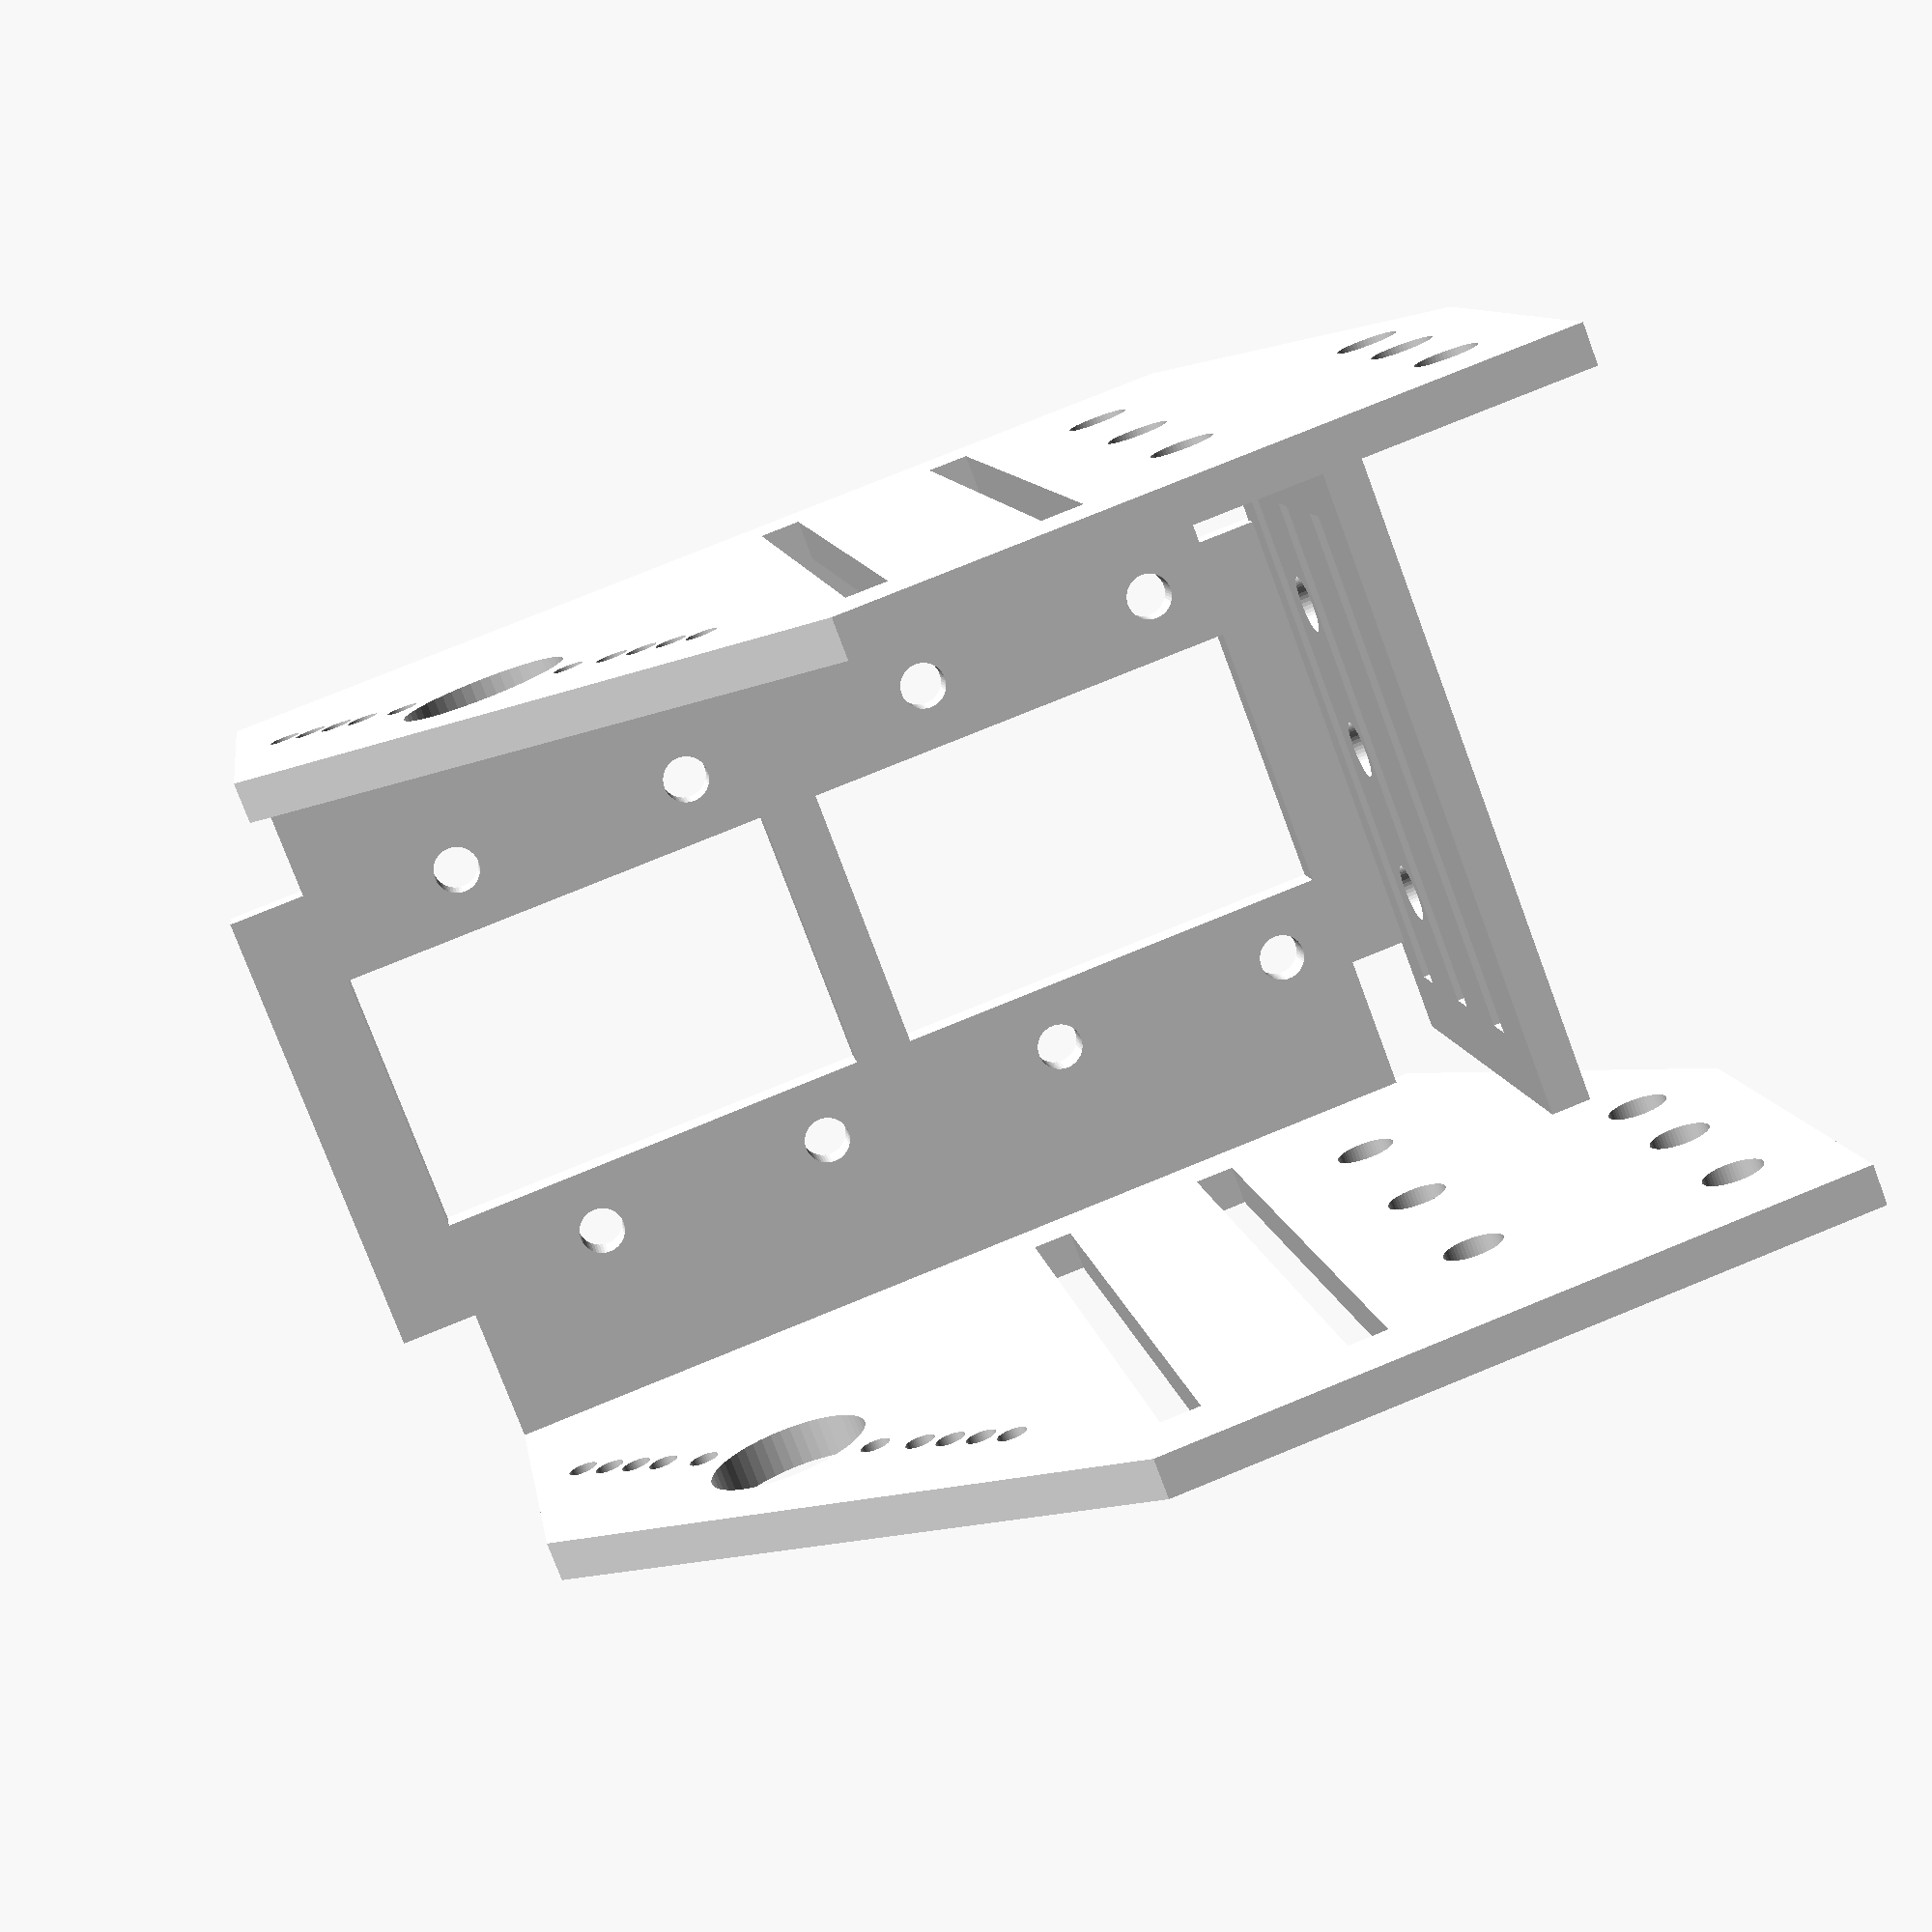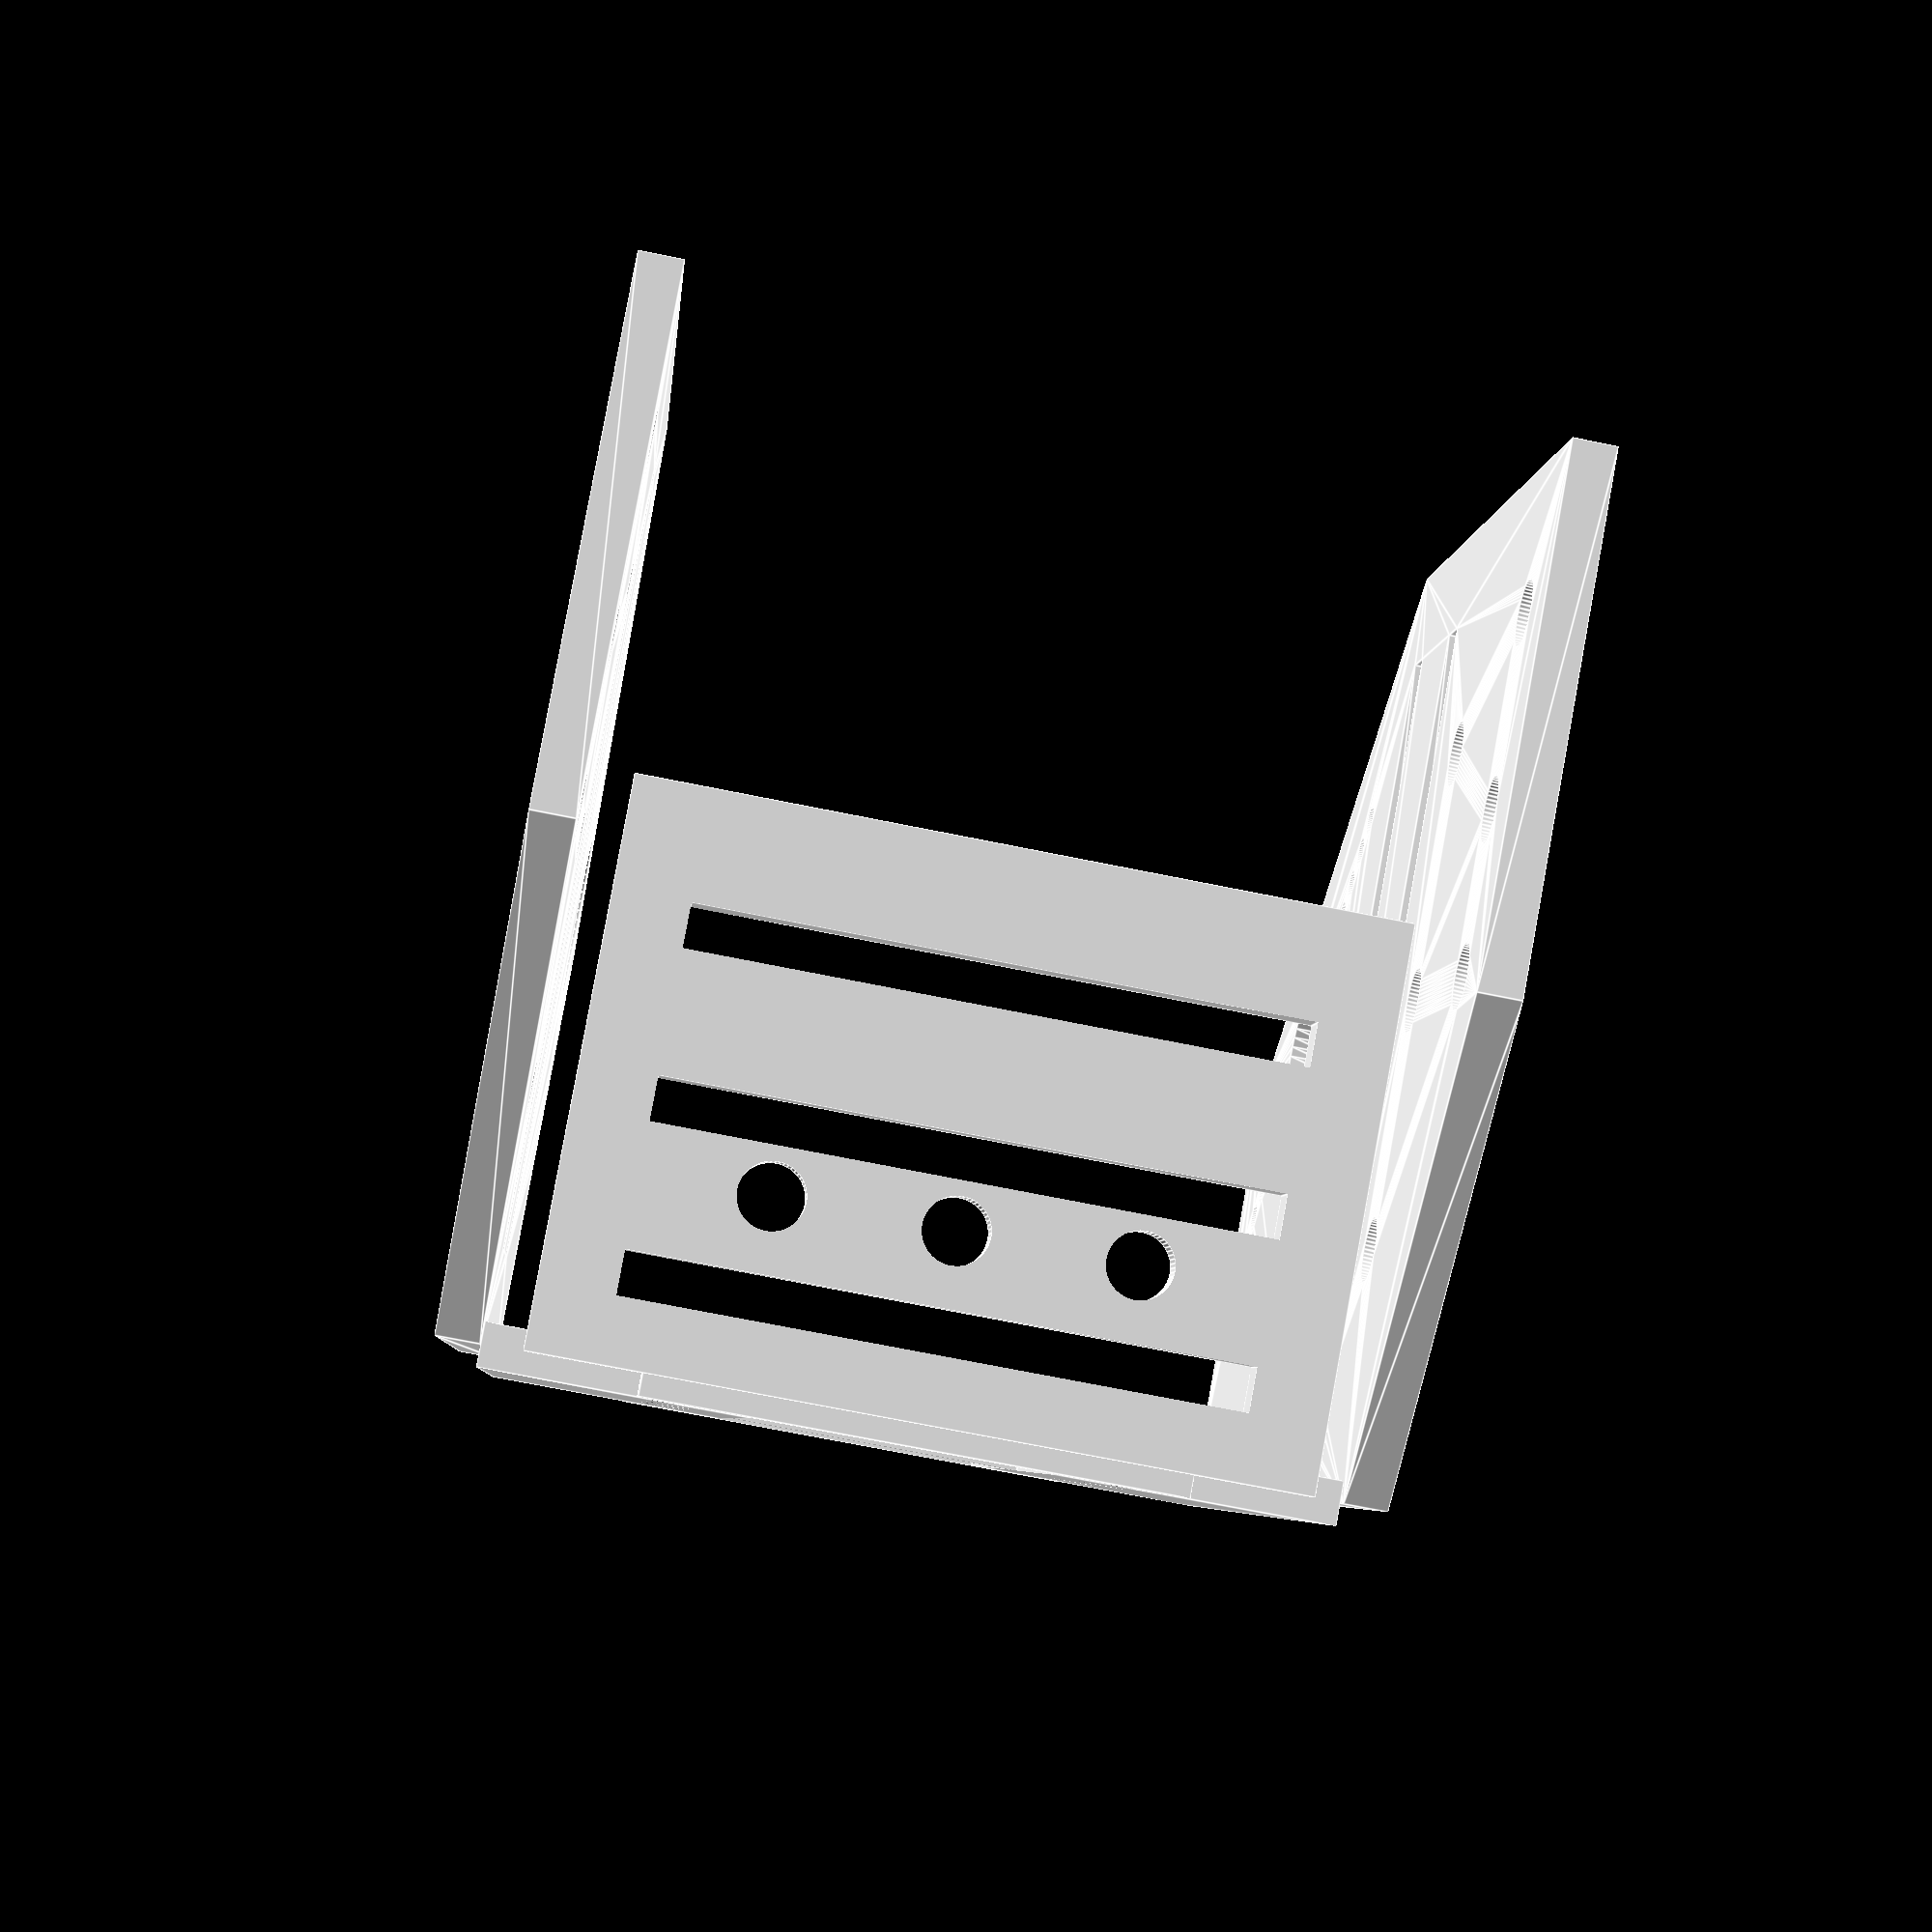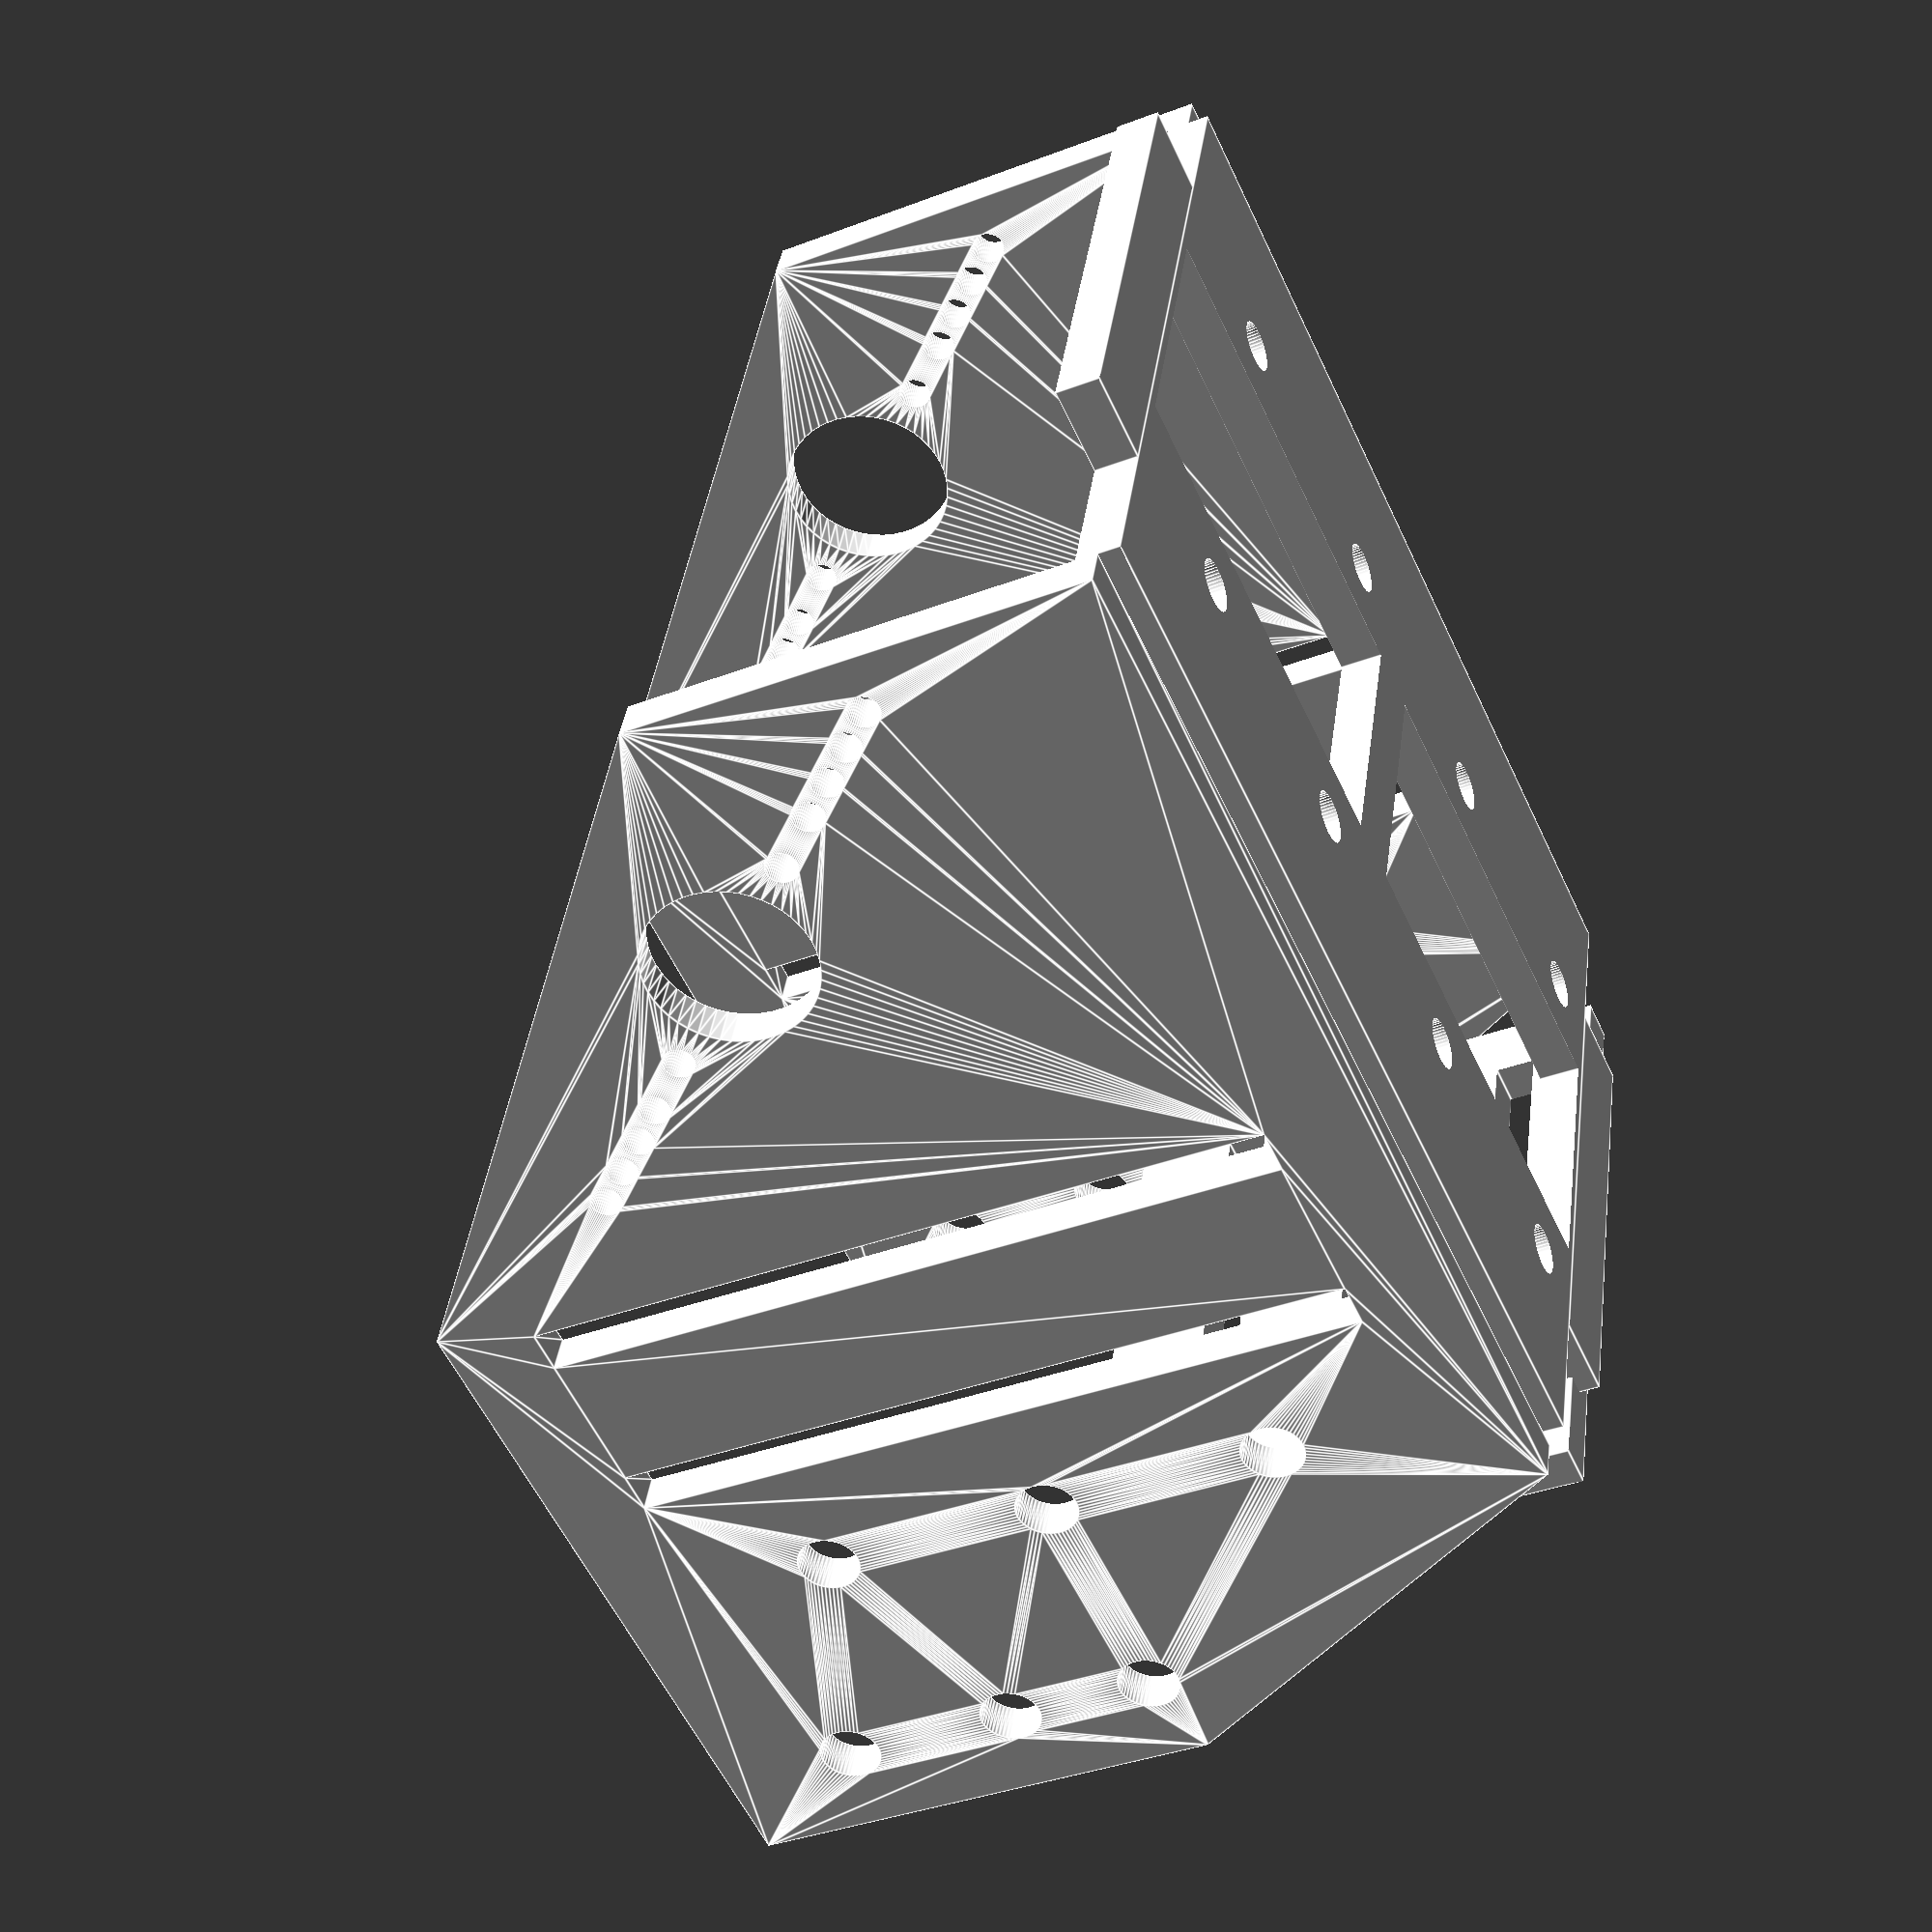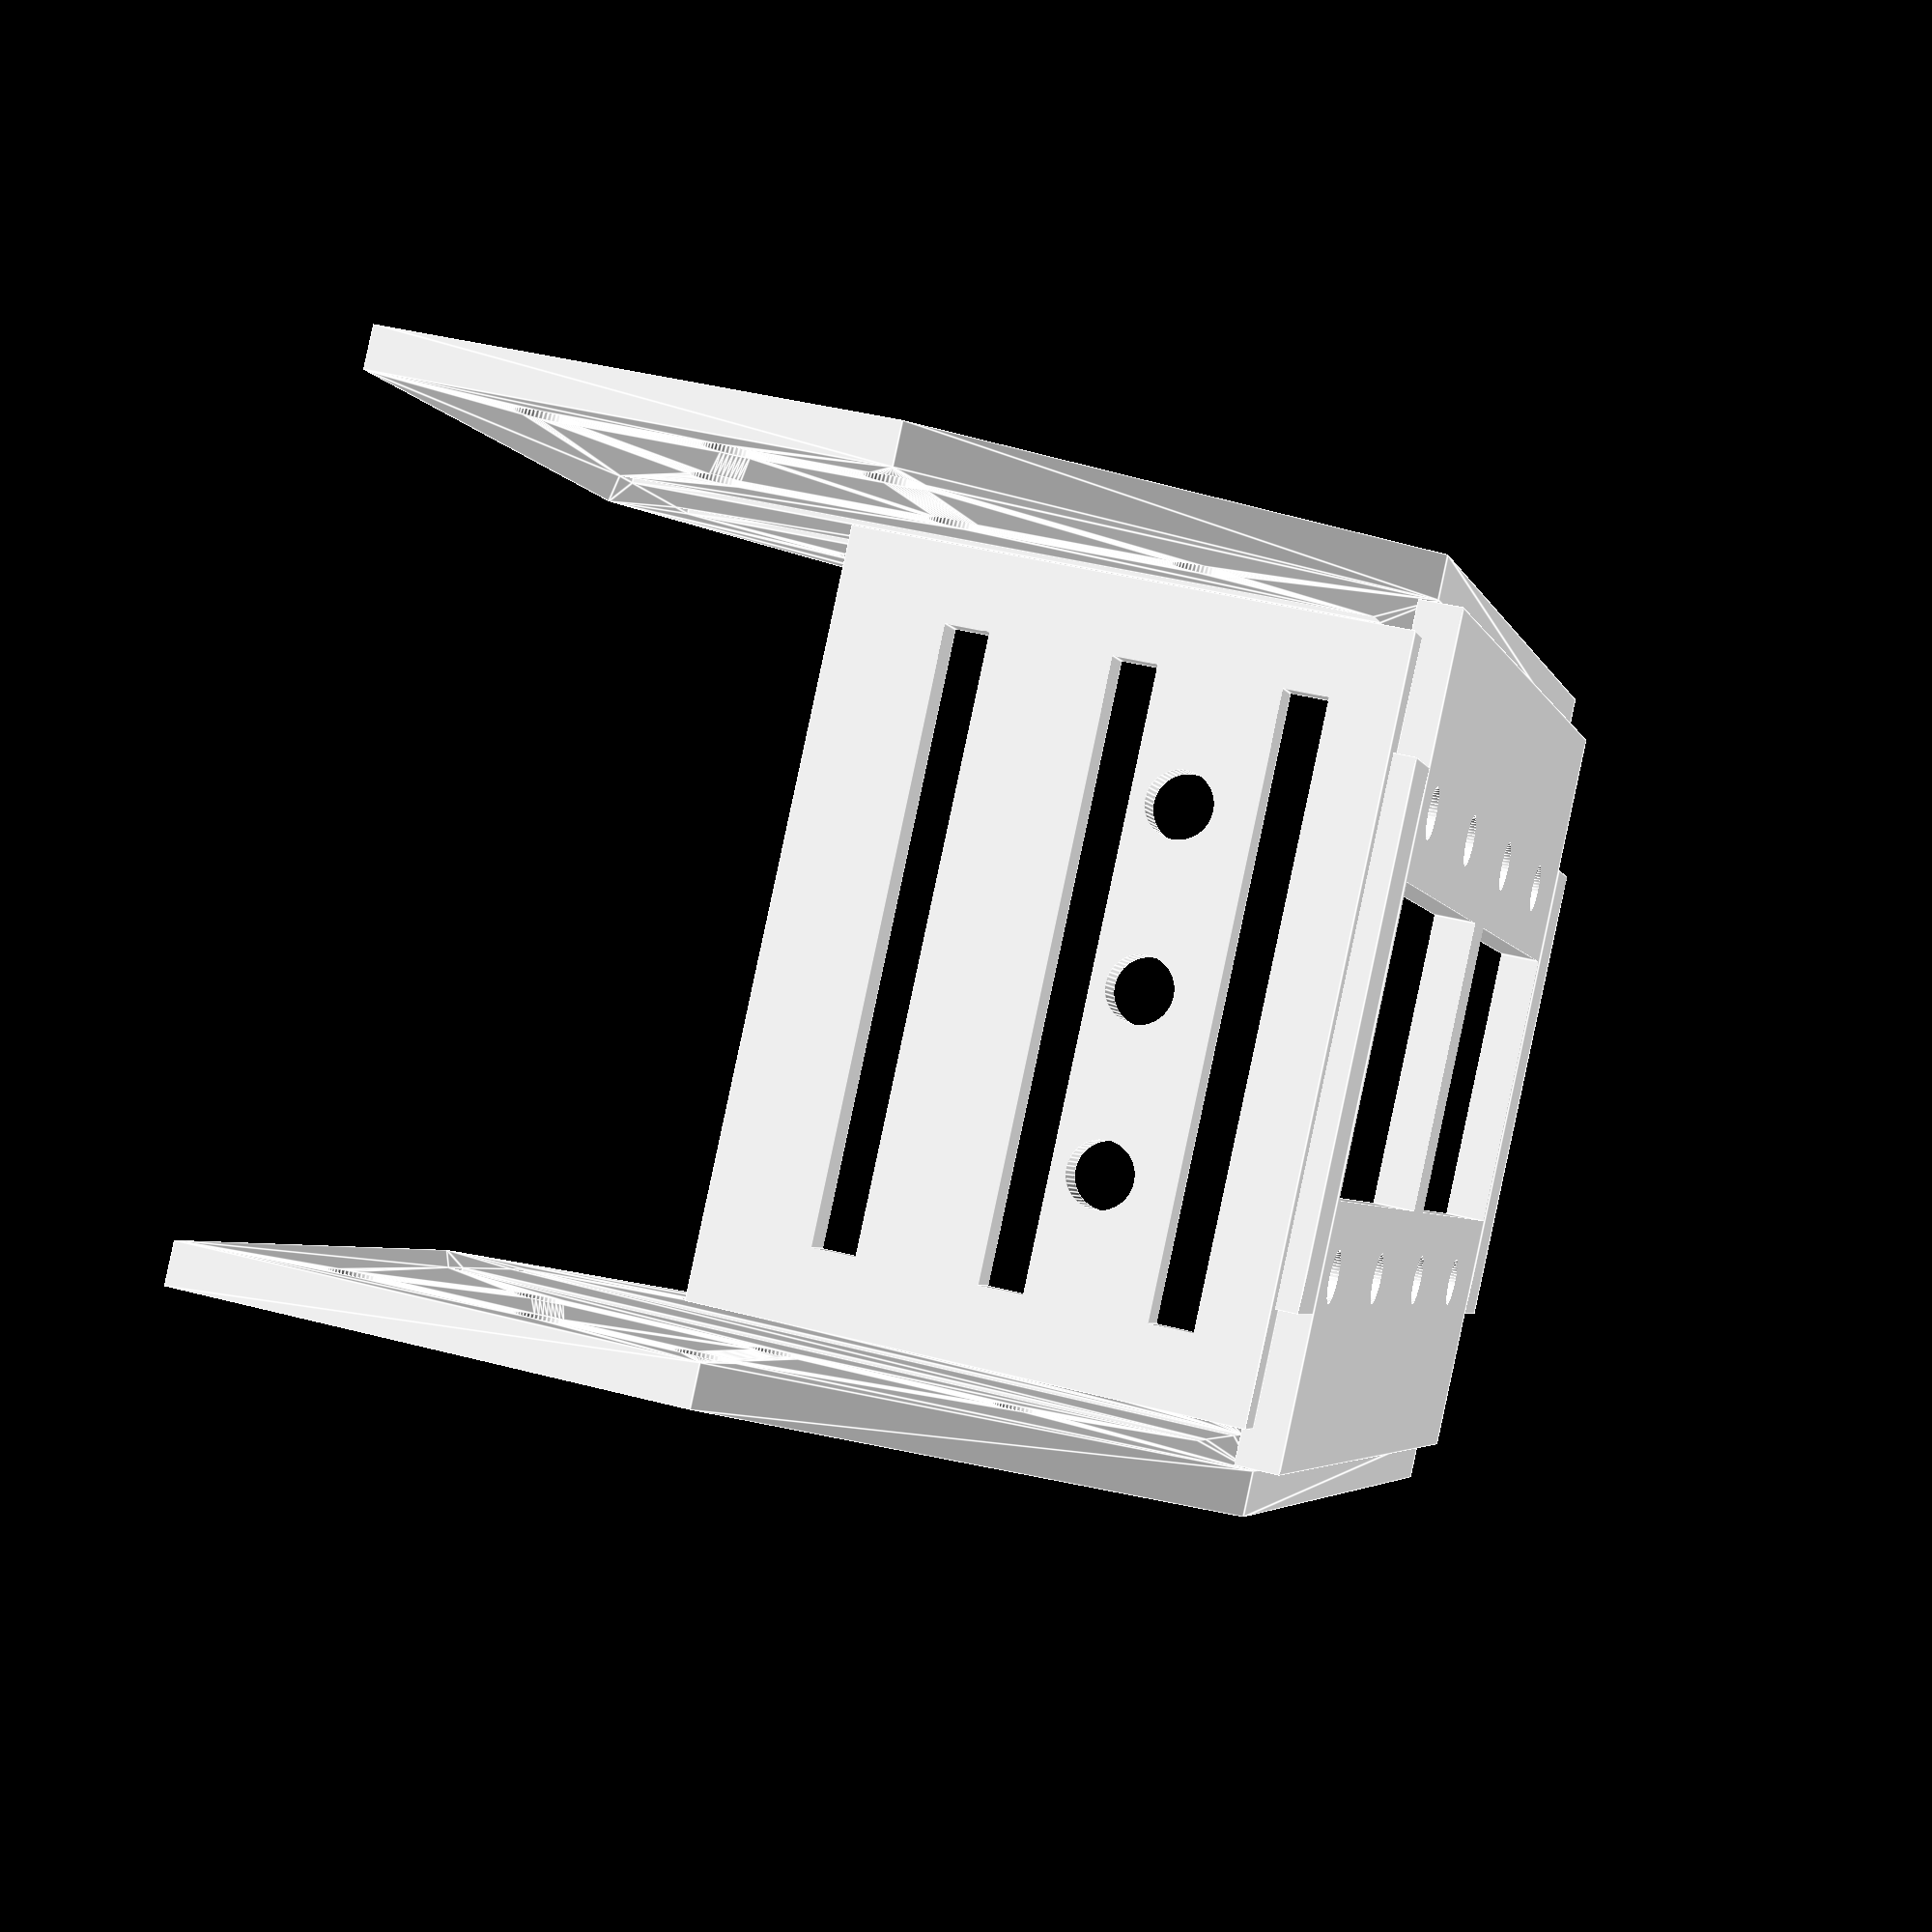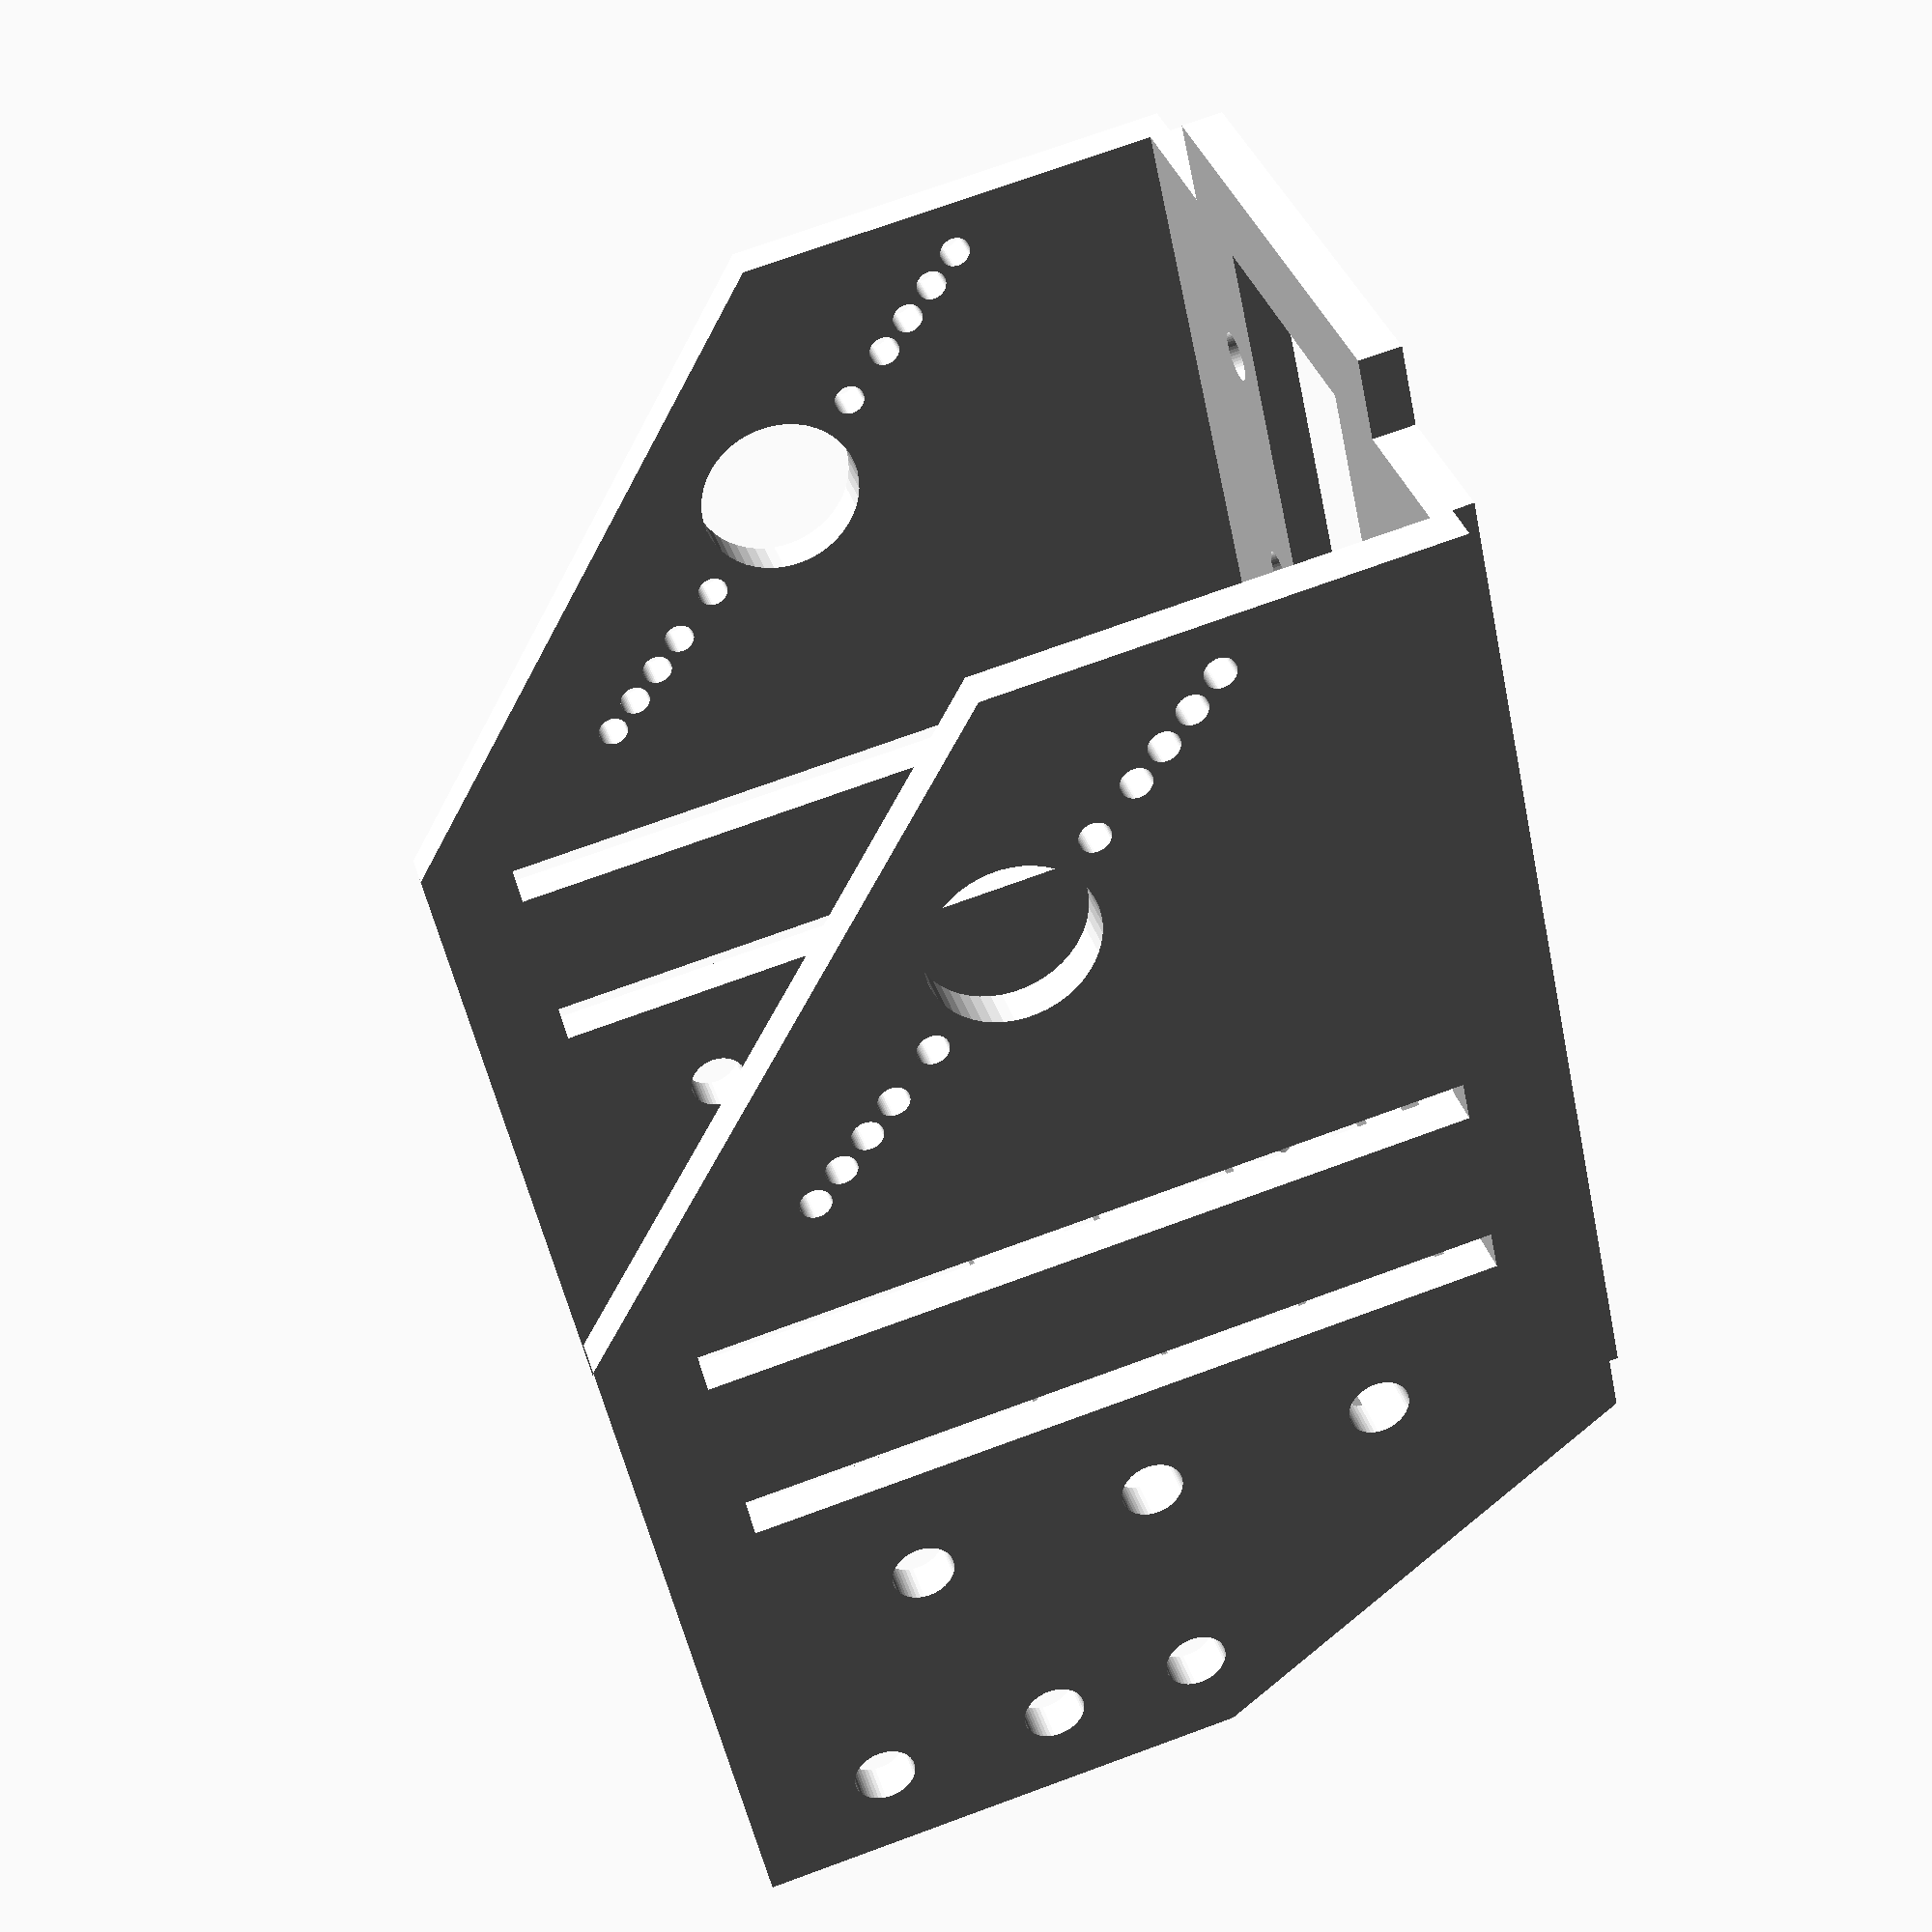
<openscad>

plate_width                   = 38;
plate_height                  = 50;
plate_thickness               = 2;

lens_width                    = 14;
lens_height                   = 23;

screw_offset_x                = 10.3;
screw_offset_y                = -4.2;
screw_offset_y_top            = 8.54;
M2_dia                        = 2.4;

cam_centers                   = [ [0, -13], [0, 13] ];

back_plate_width              = plate_width * 0.9;
back_plate_height             = plate_height/2;

connector_width               = back_plate_width * 0.7;
connector_height              = 4;

connector_plate_offset_bottom = plate_height/2 + 2;
connector_plate_offset_top    = -(plate_height/2 + 2);

side_panel_height             = plate_height;
side_panel_width              = plate_width * 1.2;
servo_dia                     = 8;

side_panel_slot_width         = side_panel_width * 0.8;
side_panel_slot_height        = 2;
side_panel_slot_ypos          = [ -9, +0.2 ];
side_panel_hole_d             = 3;

side_panel_top                = -side_panel_height*(4/15);
side_panel_curve_start        = side_panel_width * (1/2.1);
side_panel_notch_y            = -side_panel_height * (7/14.2);
side_panel_bottom             = side_panel_height * (1/4.9);
side_panel_curve_end          = side_panel_height * (3/4.0);

hole_offset                   = 4;

hole_row_offsets              = [hole_offset * 2];

x_positions                   = [ side_panel_width * 0.25, side_panel_width * 0.5, side_panel_width * 0.75 ];

tilt_angle                    = 2370;
tilt_rad                      = tilt_angle * 3.14159/180;
servo_screw_d                 = 1.5;

servo_hole_distances          = [-15, -13, -11, -9, -6, 6, 9, 11, 13, 15];

module main_plate() {
  difference() {
    cube([plate_width, plate_height, plate_thickness], center=true);

    for (i = [0: len(cam_centers)-1]) {
      c = cam_centers[i];
      translate([c[0], c[1], 0]) {

        cube([lens_width, lens_height, plate_thickness+0.1], center=true);

        for (dx = [1, -1])
          for (dy = [1, -1])
            translate([dx * screw_offset_x, (dy == 1 ? screw_offset_y_top : screw_offset_y), 0])
              cylinder(h = plate_thickness+0.1, r = M2_dia/2, center=true, $fn=50);
      }
    }
  }
}

module connector_plate(y_offset) {
  translate([0, y_offset, 0])
    cube([connector_width, connector_height, plate_thickness], center=true);
}

module back_plate_geometry() {
  difference() {
    translate([-back_plate_width/2, -back_plate_height, -1])
      cube([back_plate_width, back_plate_height, plate_thickness], center = false);

    slot_width = (back_plate_width) * 0.8;
    slot_height = 2;

    slot_centers = [
                    -back_plate_height * 0.2,
                    -back_plate_height * 0.5,
                    -back_plate_height * 0.8
                    ];

    for (center_y = slot_centers) {
      translate([0, center_y, 0])
        translate([-slot_width/2, 0, -1.1])
        cube([slot_width, slot_height, plate_thickness+0.2], center=false);
    }

    circle_dia = 3;
    circle_rad = circle_dia/2;

    for (cc = [ -8, 0, 8 ])
      translate([cc, -back_plate_height/3, 0])
        cylinder(h = plate_thickness+0.2, r = circle_rad, center=true, $fn=50);
  }
}

module back_plate() {
  translate([0, plate_height/2 + 4, 0])
    rotate([90, 0, 0])
    back_plate_geometry();
}

function side_panel_pts(is_left) =
  [ [0, -side_panel_top],
    [side_panel_curve_start, -side_panel_notch_y],
    [side_panel_width, -side_panel_notch_y],
    [side_panel_width, -side_panel_bottom],
    [side_panel_curve_start, -side_panel_curve_end],
    [0, -side_panel_curve_end] ];

function side_panel_servo_center() =
  [ side_panel_width/2.0, -side_panel_height/2.0 ];

module dotted_line(y_pos, x_pos) {
  for (x = x_pos)
    translate([x, y_pos])
      circle(d = side_panel_hole_d, $fn = 50);
}

module side_panel_2d(is_left=true) {
  difference() {
    polygon(points = side_panel_pts(is_left));

    translate(side_panel_servo_center())
      circle(d = servo_dia, $fn = 50);

    for (dist = servo_hole_distances) {
      translate([
                 side_panel_servo_center()[0] + dist * cos(tilt_rad),
                 side_panel_servo_center()[1] + dist * sin(tilt_rad)
                 ])
        circle(d = servo_screw_d, $fn = 50);
    }

    for (slot_y = side_panel_slot_ypos) {
      translate([ (side_panel_width - side_panel_slot_width) / 2, slot_y ])
        square([ side_panel_slot_width, side_panel_slot_height ]);
    }

    y_upper_base = side_panel_slot_ypos[1];
    y_lower_base = side_panel_slot_ypos[0];

    for (off = hole_row_offsets) {
      if (off >= 0)
        dotted_line(y_upper_base + off, x_positions);
      else
        dotted_line(y_lower_base + off, x_positions);
    }
    dotted_line(hole_offset * 5, [ side_panel_width * 0.50, side_panel_width * 0.66, side_panel_width * +0.85 ]);
  }
}

module side_panel_3d(is_left=true) {
  linear_extrude(height = plate_thickness)
    side_panel_2d(is_left);
}

module side_panel(is_left=true) {
  side_panel_offset_y = plate_height/4;

  if (is_left)
    translate([-(plate_width/2), side_panel_offset_y, 0])
      mirror([1,0,0])
      rotate([0, 90, 0])
      side_panel_3d(true);
  else
    translate([plate_width/2, side_panel_offset_y, 0])
      rotate([0, 90, 0])
      side_panel_3d(true);
}
color("white") {
  union() {
    main_plate();
    connector_plate(connector_plate_offset_bottom);
    connector_plate(connector_plate_offset_top);
    back_plate();
    side_panel(true);
    side_panel(false);
  }
}

</openscad>
<views>
elev=350.7 azim=290.7 roll=171.9 proj=p view=wireframe
elev=276.2 azim=4.8 roll=10.4 proj=p view=edges
elev=217.3 azim=287.5 roll=243.9 proj=p view=edges
elev=320.2 azim=312.4 roll=288.1 proj=p view=edges
elev=107.1 azim=36.0 roll=290.1 proj=p view=wireframe
</views>
